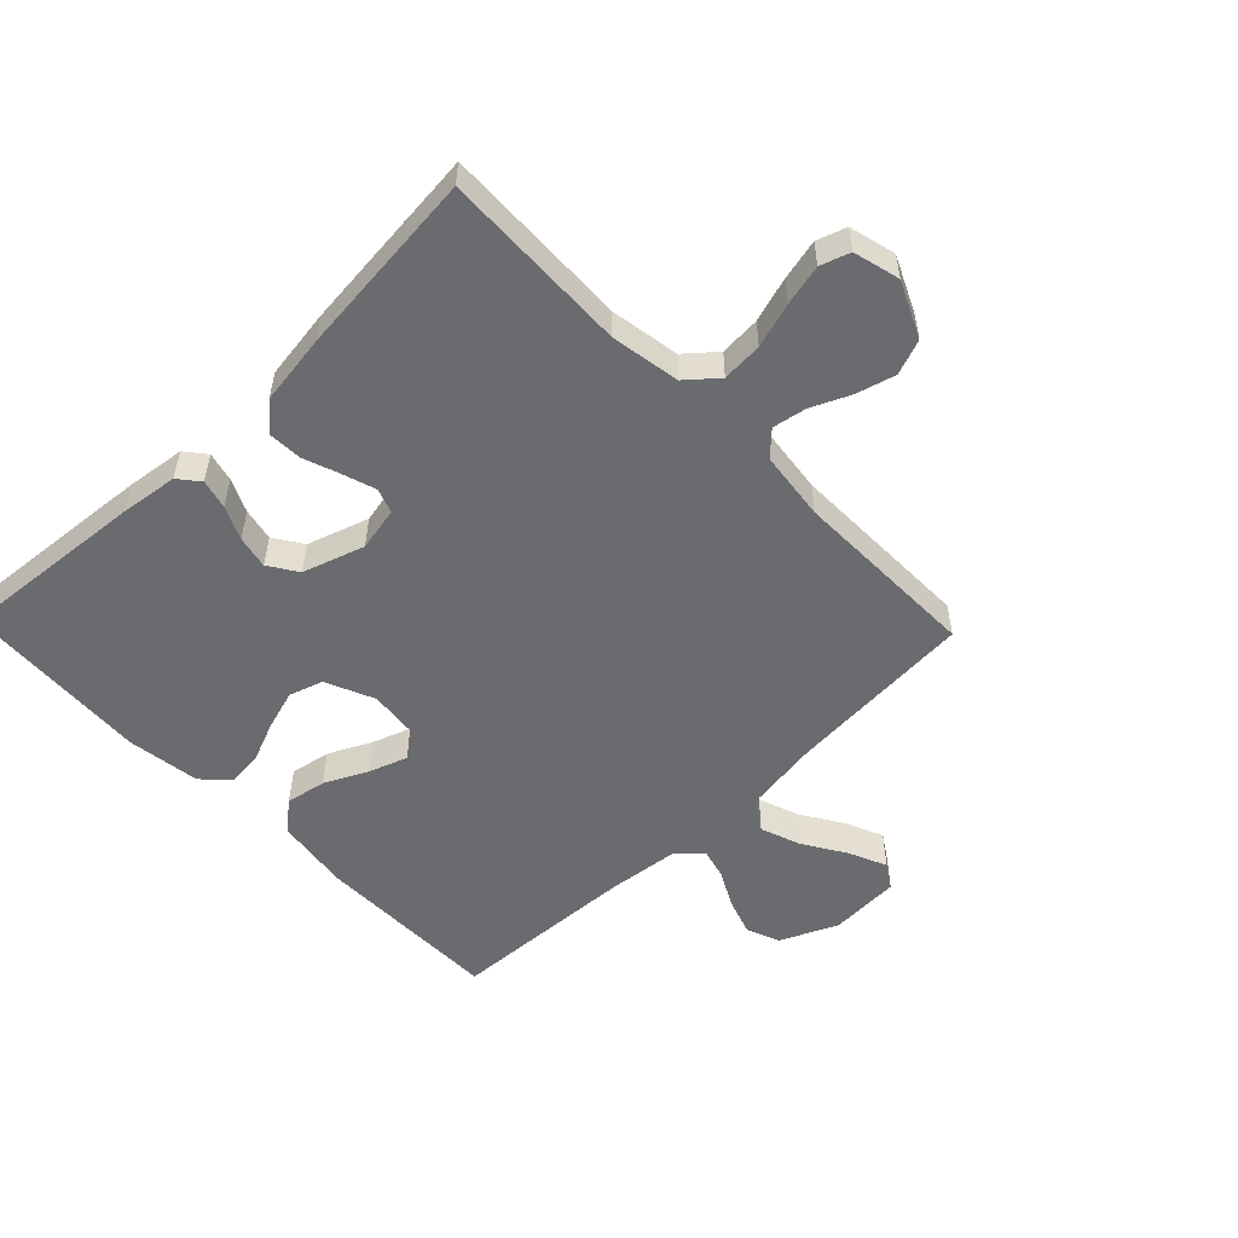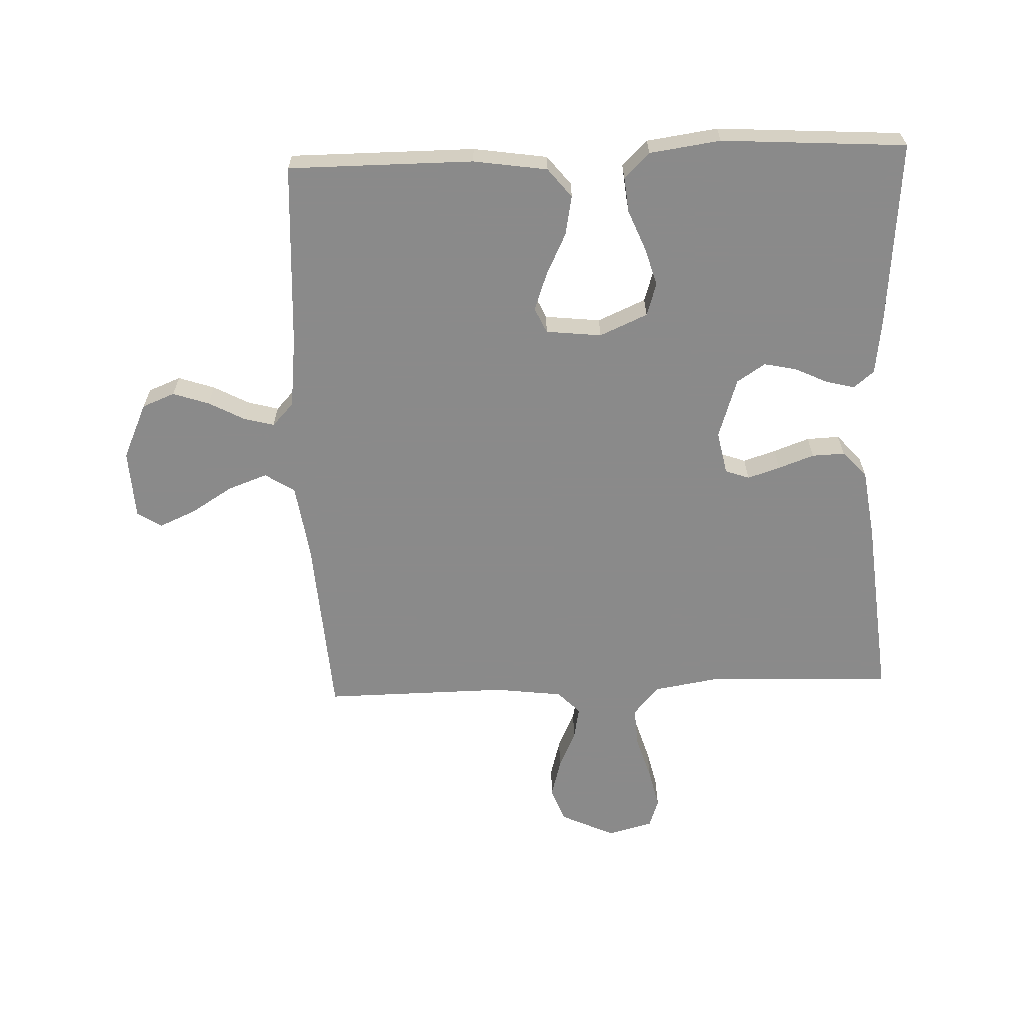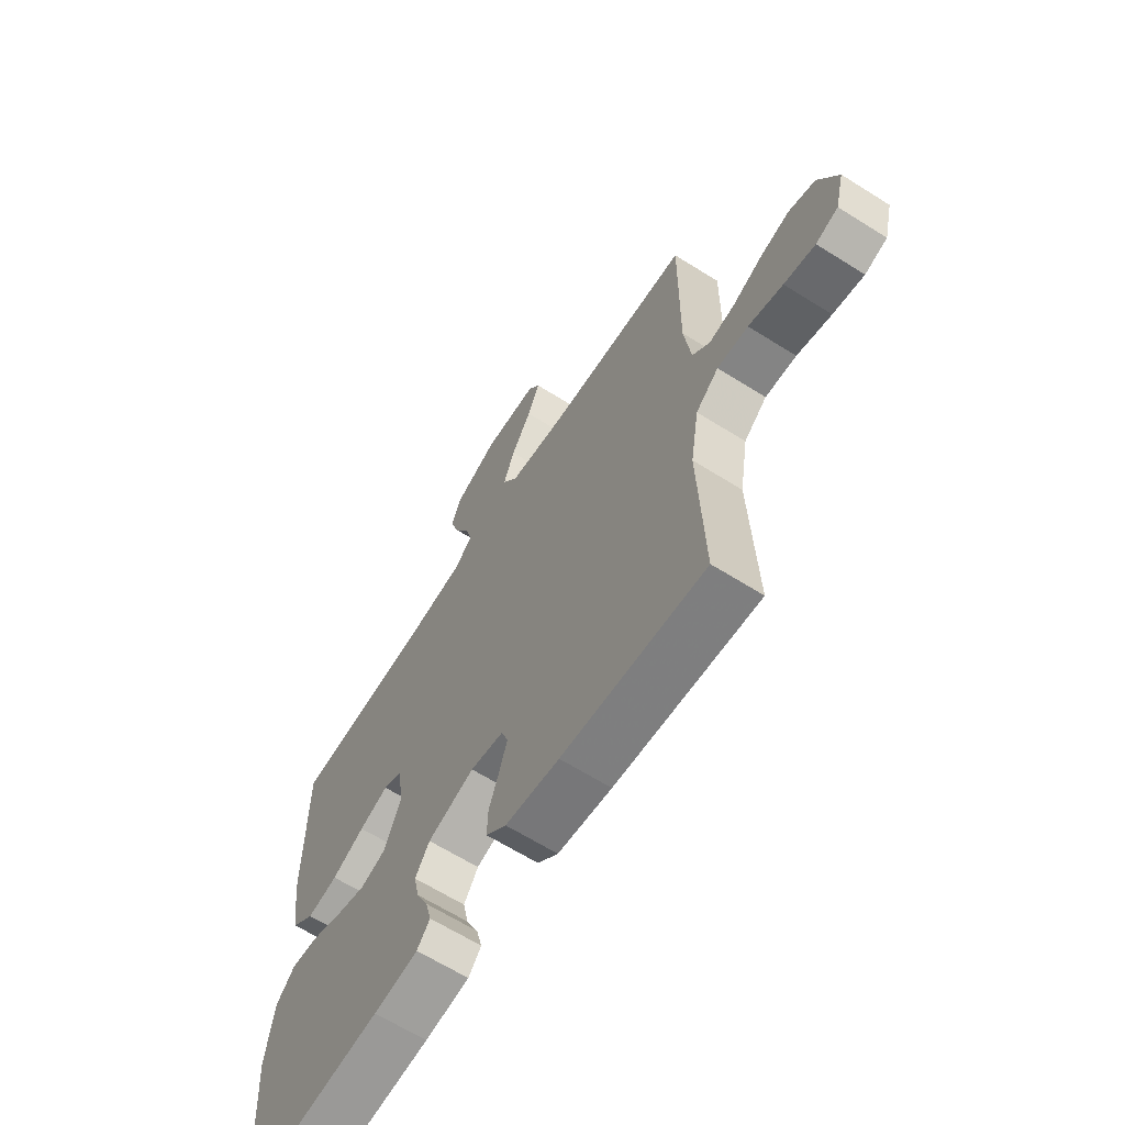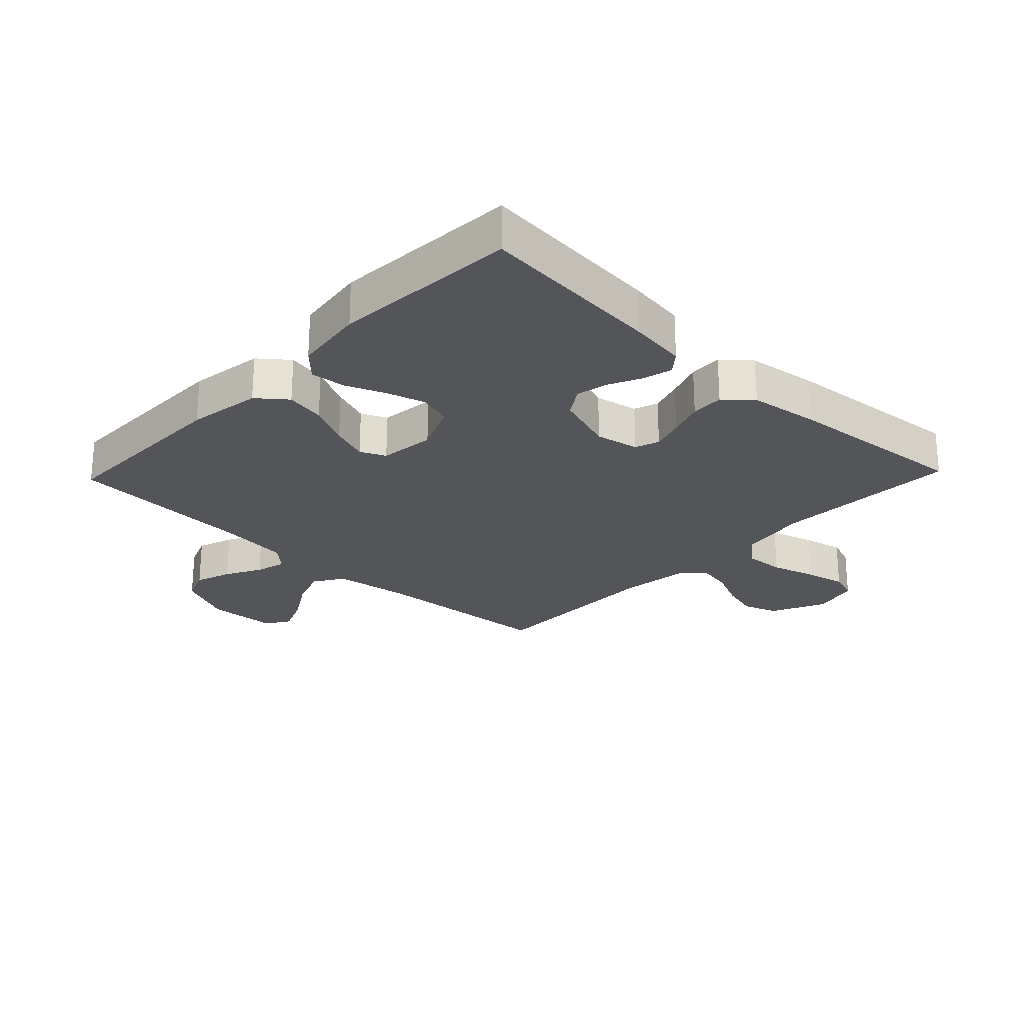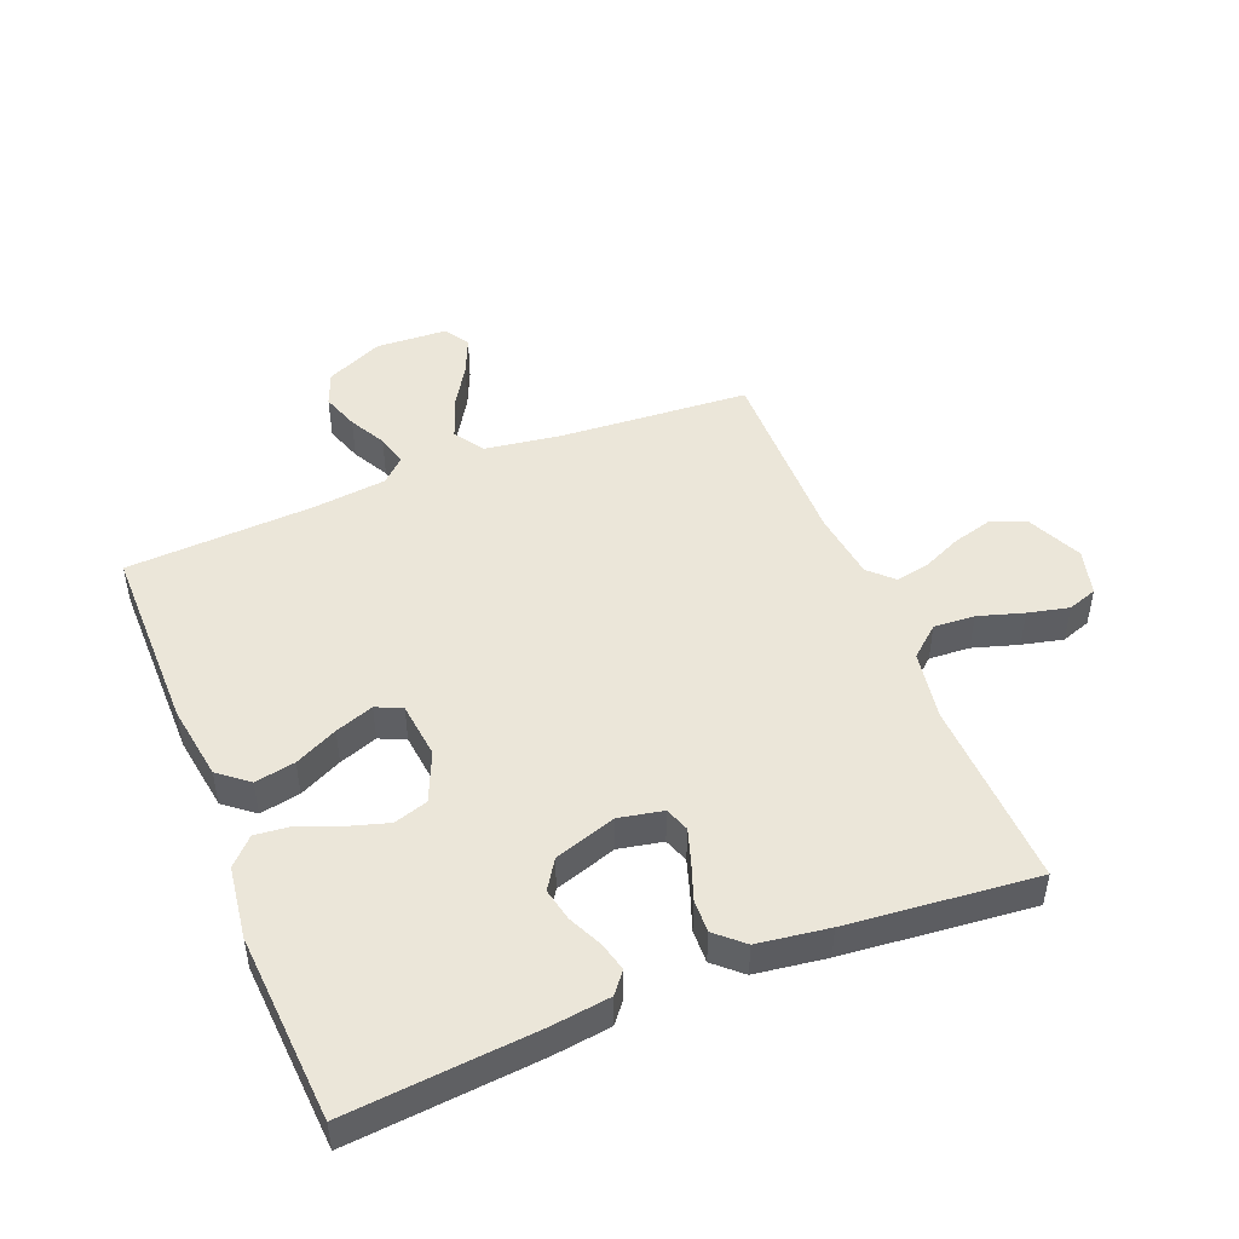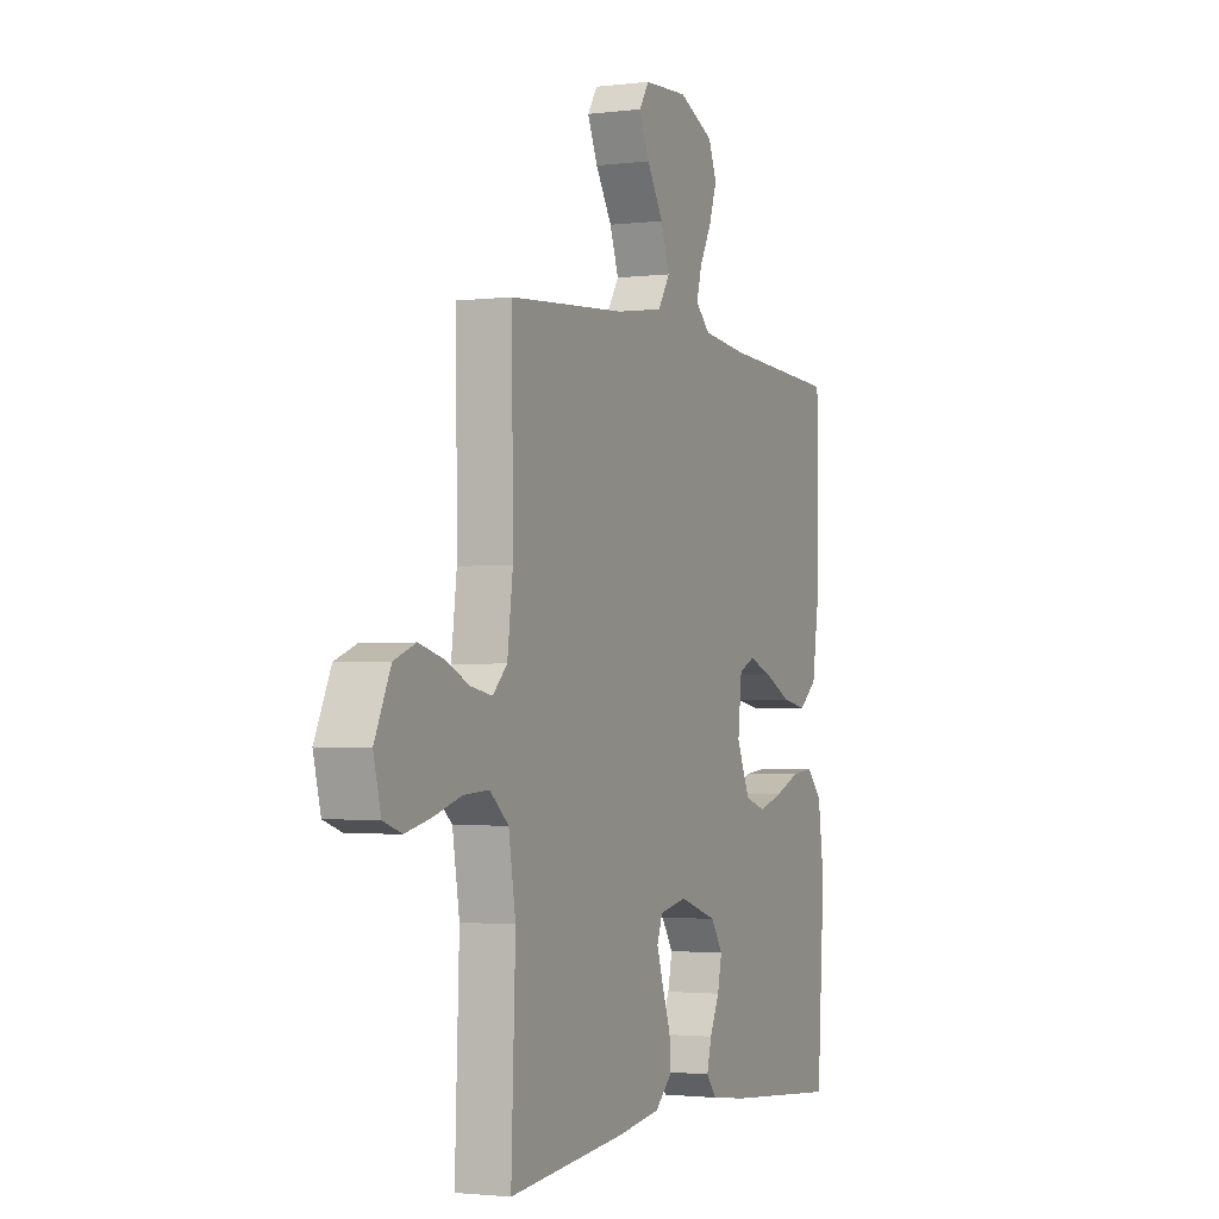
<metadata>
{"format":"obj","ext":"obj","renderer":"f3d","projection":"perspective","resolution":1024,"background":"white","views":[{"elev":-53.4,"azim":-136.0,"up":"+Y"},{"elev":-63.6,"azim":92.2,"up":"+Y"},{"elev":-64.6,"azim":-122.4,"up":"+Z"},{"elev":-24.7,"azim":136.3,"up":"+Y"},{"elev":48.1,"azim":158.1,"up":"+Y"},{"elev":-2.0,"azim":-66.1,"up":"+Z"}]}
</metadata>
<code>
v -0.5 0.07 0.5
v -0.2 0.07 0.521
v -0.078 0.07 0.539
v -0.047 0.07 0.587
v -0.07 0.07 0.651
v -0.112 0.07 0.719
v -0.138 0.07 0.779
v -0.113 0.07 0.818
v 0 0.07 0.824
v 0.091 0.07 0.783
v 0.112 0.07 0.73
v 0.092 0.07 0.671
v 0.061 0.07 0.613
v 0.048 0.07 0.564
v 0.085 0.07 0.529
v 0.2 0.07 0.516
v 0.5 0.07 0.5
v 0.5 0.07 0.2
v 0.482 0.07 0.08
v 0.435 0.07 0.042
v 0.371 0.07 0.054
v 0.303 0.07 0.087
v 0.242 0.07 0.109
v 0.201 0.07 0.09
v 0.191 0.07 0
v 0.225 0.07 -0.078
v 0.279 0.07 -0.095
v 0.342 0.07 -0.076
v 0.406 0.07 -0.05
v 0.463 0.07 -0.044
v 0.503 0.07 -0.085
v 0.519 0.07 -0.2
v 0.5 0.07 -0.5
v 0.2 0.07 -0.474
v 0.107 0.07 -0.462
v 0.08 0.07 -0.429
v 0.092 0.07 -0.382
v 0.117 0.07 -0.329
v 0.128 0.07 -0.277
v 0.098 0.07 -0.231
v 0 0.07 -0.199
v -0.07 0.07 -0.213
v -0.084 0.07 -0.252
v -0.067 0.07 -0.305
v -0.046 0.07 -0.363
v -0.044 0.07 -0.416
v -0.087 0.07 -0.455
v -0.2 0.07 -0.471
v -0.5 0.07 -0.5
v -0.489 0.07 -0.2
v -0.507 0.07 -0.09
v -0.555 0.07 -0.049
v -0.62 0.07 -0.053
v -0.692 0.07 -0.075
v -0.757 0.07 -0.09
v -0.804 0.07 -0.074
v -0.823 0.07 0
v -0.782 0.07 0.088
v -0.726 0.07 0.109
v -0.664 0.07 0.092
v -0.602 0.07 0.064
v -0.548 0.07 0.054
v -0.511 0.07 0.09
v -0.497 0.07 0.2
v -0.5 0 0.5
v -0.2 0 0.521
v -0.078 0 0.539
v -0.047 0 0.587
v -0.07 0 0.651
v -0.112 0 0.719
v -0.138 0 0.779
v -0.113 0 0.818
v 0 0 0.824
v 0.091 0 0.783
v 0.112 0 0.73
v 0.092 0 0.671
v 0.061 0 0.613
v 0.048 0 0.564
v 0.085 0 0.529
v 0.2 0 0.516
v 0.5 0 0.5
v 0.5 0 0.2
v 0.482 0 0.08
v 0.435 0 0.042
v 0.371 0 0.054
v 0.303 0 0.087
v 0.242 0 0.109
v 0.201 0 0.09
v 0.191 0 0
v 0.225 0 -0.078
v 0.279 0 -0.095
v 0.342 0 -0.076
v 0.406 0 -0.05
v 0.463 0 -0.044
v 0.503 0 -0.085
v 0.519 0 -0.2
v 0.5 0 -0.5
v 0.2 0 -0.474
v 0.107 0 -0.462
v 0.08 0 -0.429
v 0.092 0 -0.382
v 0.117 0 -0.329
v 0.128 0 -0.277
v 0.098 0 -0.231
v 0 0 -0.199
v -0.07 0 -0.213
v -0.084 0 -0.252
v -0.067 0 -0.305
v -0.046 0 -0.363
v -0.044 0 -0.416
v -0.087 0 -0.455
v -0.2 0 -0.471
v -0.5 0 -0.5
v -0.489 0 -0.2
v -0.507 0 -0.09
v -0.555 0 -0.049
v -0.62 0 -0.053
v -0.692 0 -0.075
v -0.757 0 -0.09
v -0.804 0 -0.074
v -0.823 0 0
v -0.782 0 0.088
v -0.726 0 0.109
v -0.664 0 0.092
v -0.602 0 0.064
v -0.548 0 0.054
v -0.511 0 0.09
v -0.497 0 0.2
f 58 59 60 61
f 58 61 62
f 57 58 62
f 56 57 62
f 53 54 55 56
f 53 56 62
f 52 53 62 63
f 47 48 49 50
f 47 50 51
f 44 45 46 47
f 43 44 47 51
f 42 43 51 52
f 35 36 37 38
f 35 38 39
f 34 35 39
f 33 34 39
f 32 33 39 40
f 28 29 30 31
f 27 28 31 32
f 26 27 32 40
f 19 20 21 22
f 19 22 23
f 16 17 18 19
f 15 16 19 23
f 14 15 23 24
f 10 11 12 13
f 10 13 14
f 9 10 14
f 8 9 14
f 5 6 7 8
f 4 5 8 14
f 3 4 14 24
f 64 1 2
f 63 64 2 3
f 41 42 52 63
f 25 26 40 41
f 25 41 63
f 3 24 25 63
f 125 124 123 122
f 126 125 122
f 126 122 121
f 126 121 120
f 120 119 118 117
f 126 120 117
f 127 126 117 116
f 114 113 112 111
f 115 114 111
f 111 110 109 108
f 115 111 108 107
f 116 115 107 106
f 102 101 100 99
f 103 102 99
f 103 99 98
f 103 98 97
f 104 103 97 96
f 95 94 93 92
f 96 95 92 91
f 104 96 91 90
f 86 85 84 83
f 87 86 83
f 83 82 81 80
f 87 83 80 79
f 88 87 79 78
f 77 76 75 74
f 78 77 74
f 78 74 73
f 78 73 72
f 72 71 70 69
f 78 72 69 68
f 88 78 68 67
f 66 65 128
f 67 66 128 127
f 127 116 106 105
f 105 104 90 89
f 127 105 89
f 127 89 88 67
f 1 65 66 2
f 2 66 67 3
f 3 67 68 4
f 4 68 69 5
f 5 69 70 6
f 6 70 71 7
f 7 71 72 8
f 8 72 73 9
f 9 73 74 10
f 10 74 75 11
f 11 75 76 12
f 12 76 77 13
f 13 77 78 14
f 14 78 79 15
f 15 79 80 16
f 16 80 81 17
f 17 81 82 18
f 18 82 83 19
f 19 83 84 20
f 20 84 85 21
f 21 85 86 22
f 22 86 87 23
f 23 87 88 24
f 24 88 89 25
f 25 89 90 26
f 26 90 91 27
f 27 91 92 28
f 28 92 93 29
f 29 93 94 30
f 30 94 95 31
f 31 95 96 32
f 32 96 97 33
f 33 97 98 34
f 34 98 99 35
f 35 99 100 36
f 36 100 101 37
f 37 101 102 38
f 38 102 103 39
f 39 103 104 40
f 40 104 105 41
f 41 105 106 42
f 42 106 107 43
f 43 107 108 44
f 44 108 109 45
f 45 109 110 46
f 46 110 111 47
f 47 111 112 48
f 48 112 113 49
f 49 113 114 50
f 50 114 115 51
f 51 115 116 52
f 52 116 117 53
f 53 117 118 54
f 54 118 119 55
f 55 119 120 56
f 56 120 121 57
f 57 121 122 58
f 58 122 123 59
f 59 123 124 60
f 60 124 125 61
f 61 125 126 62
f 62 126 127 63
f 63 127 128 64
f 64 128 65 1

</code>
